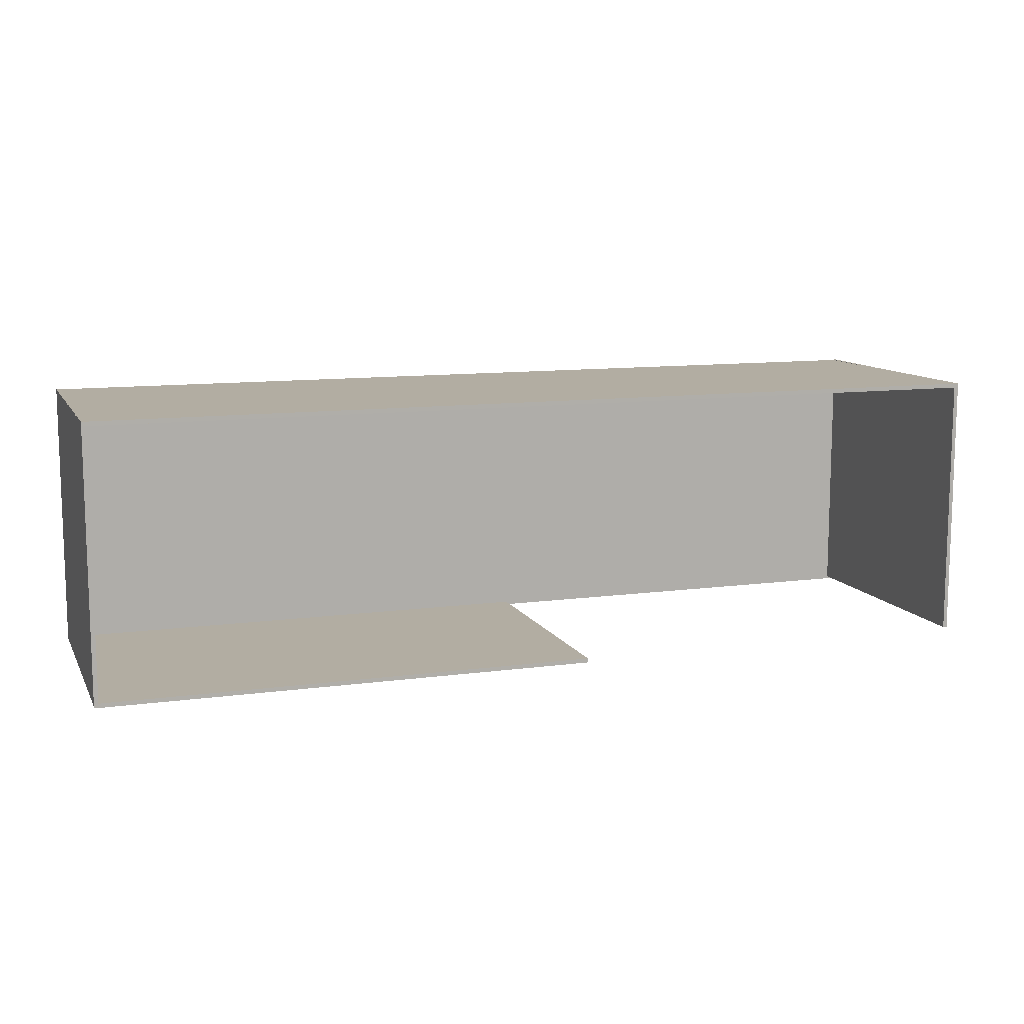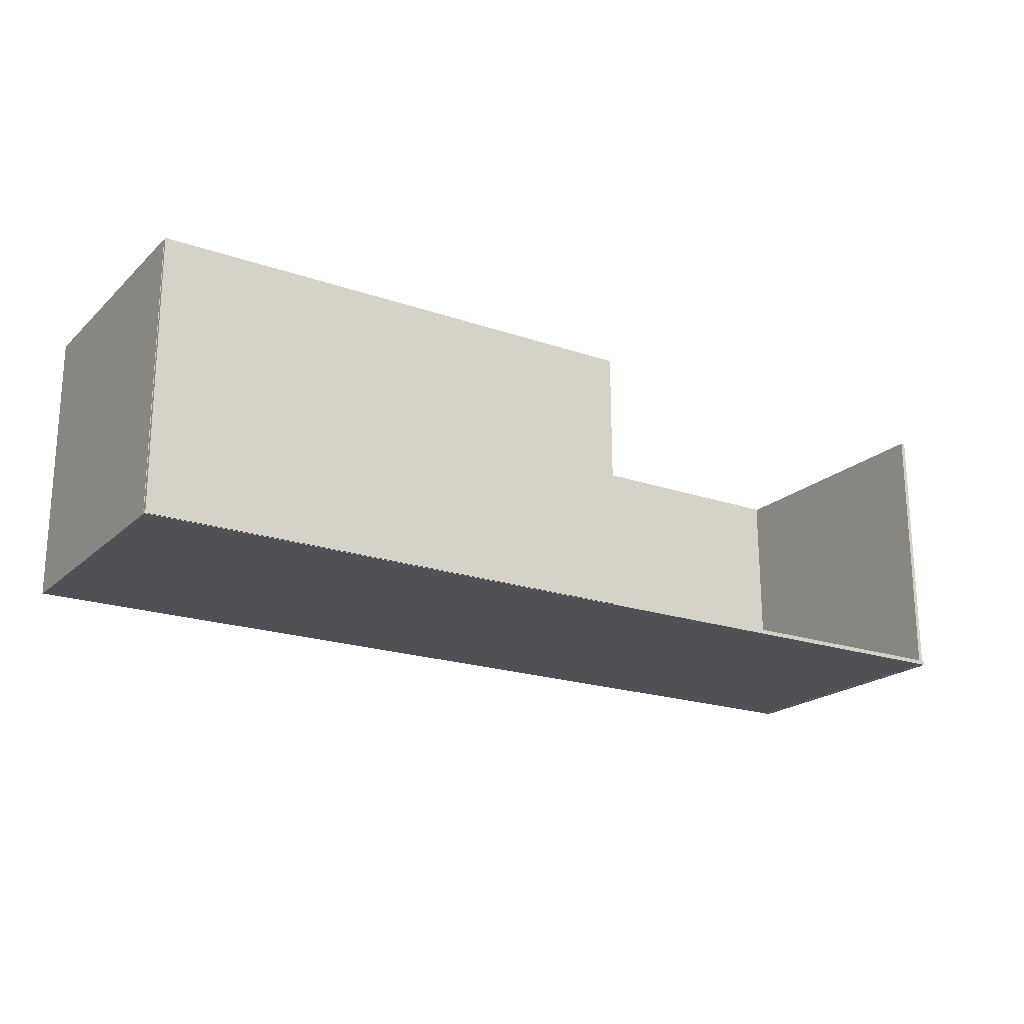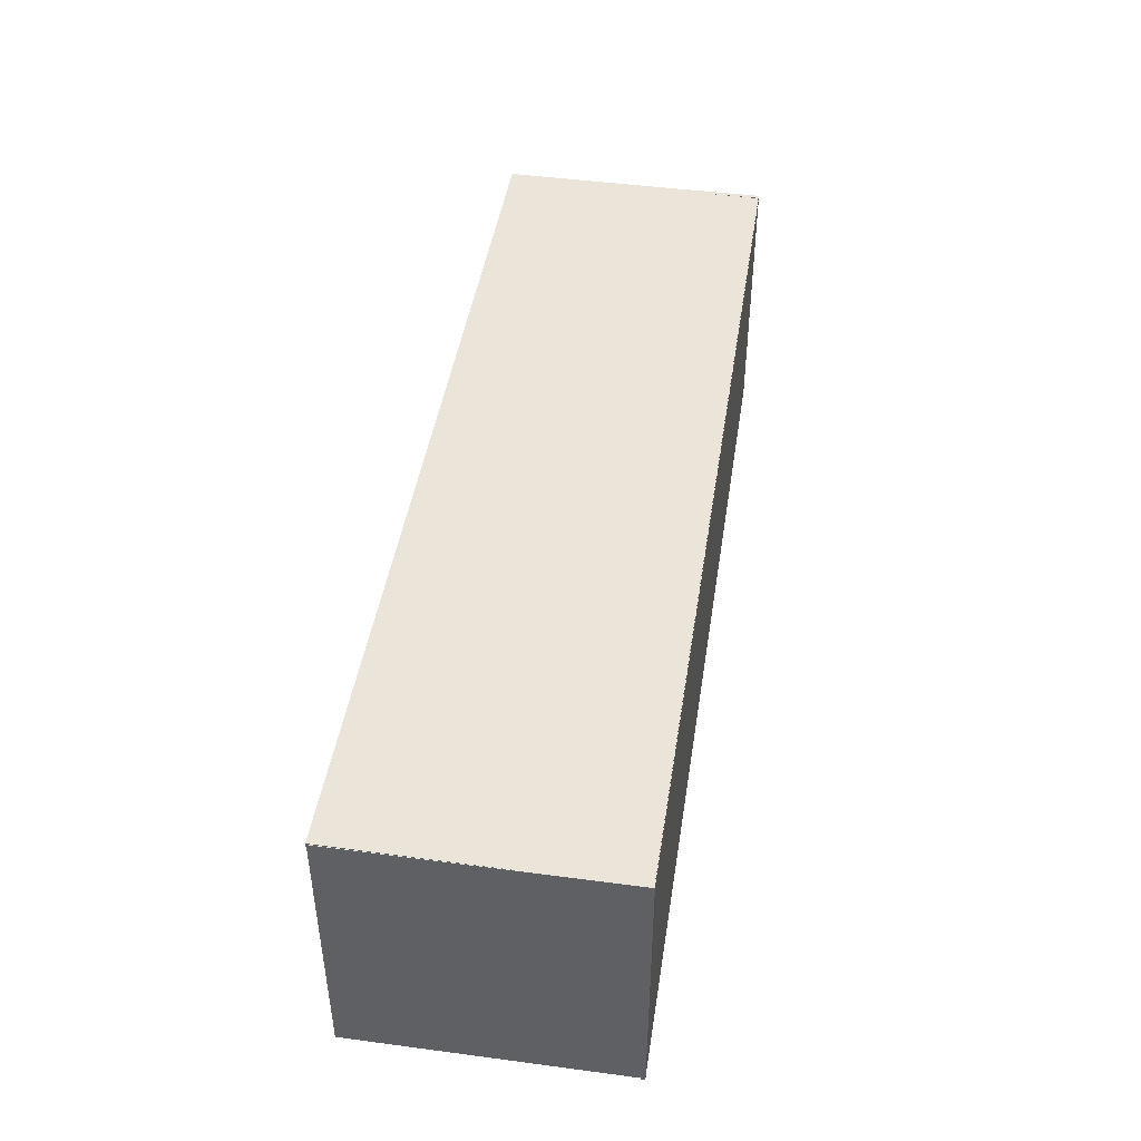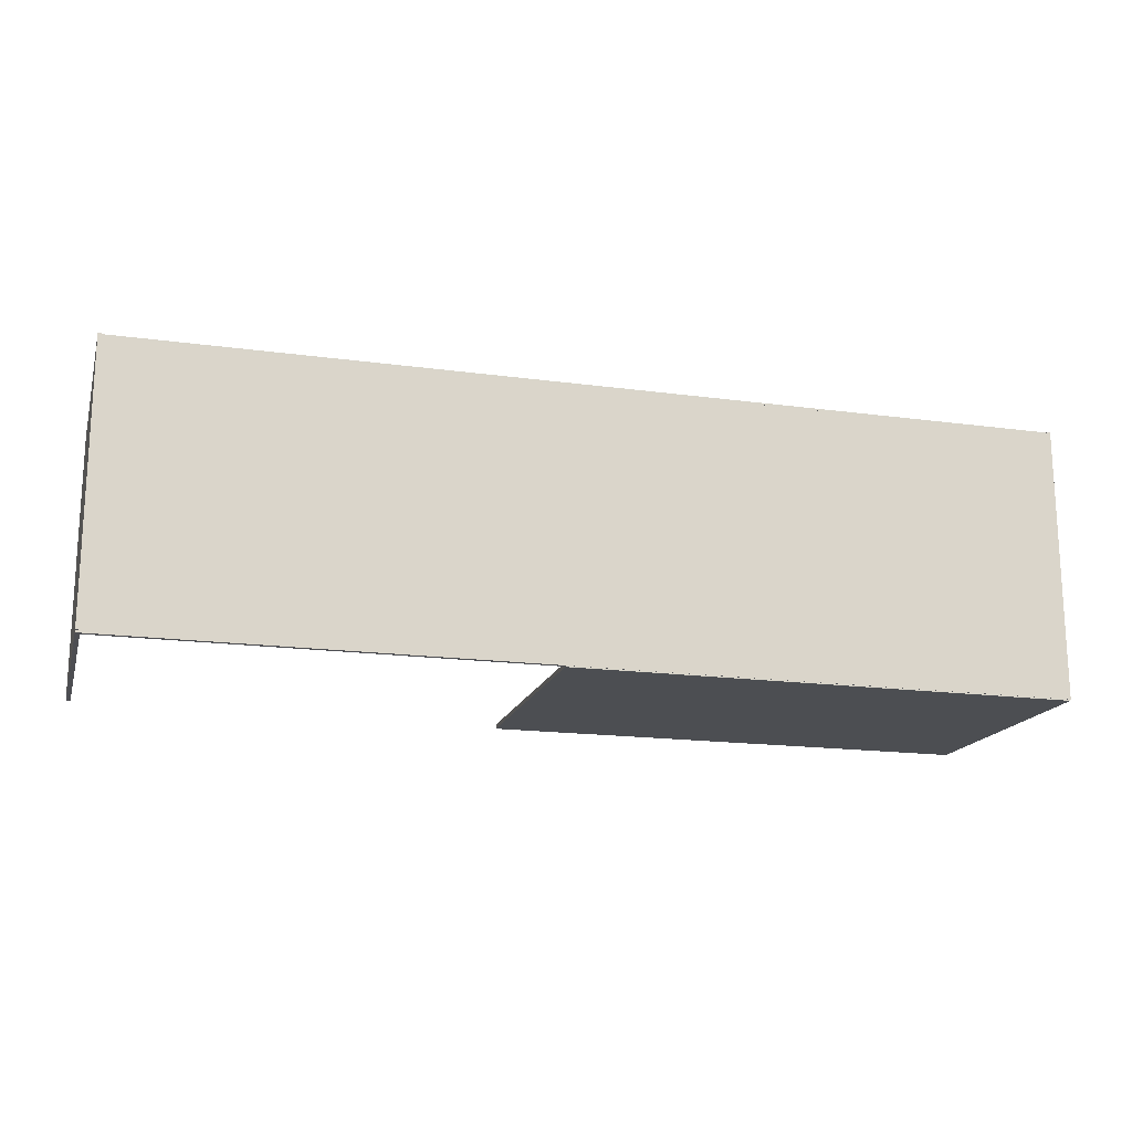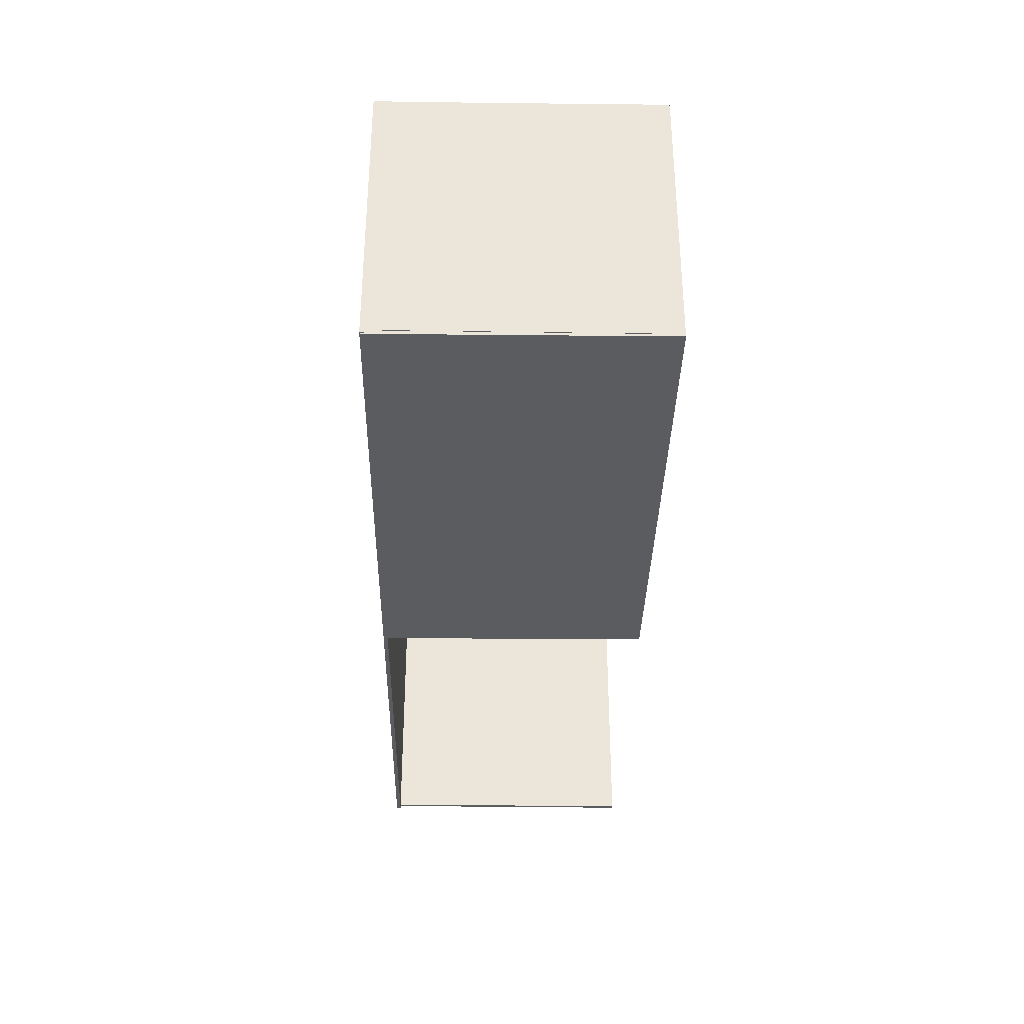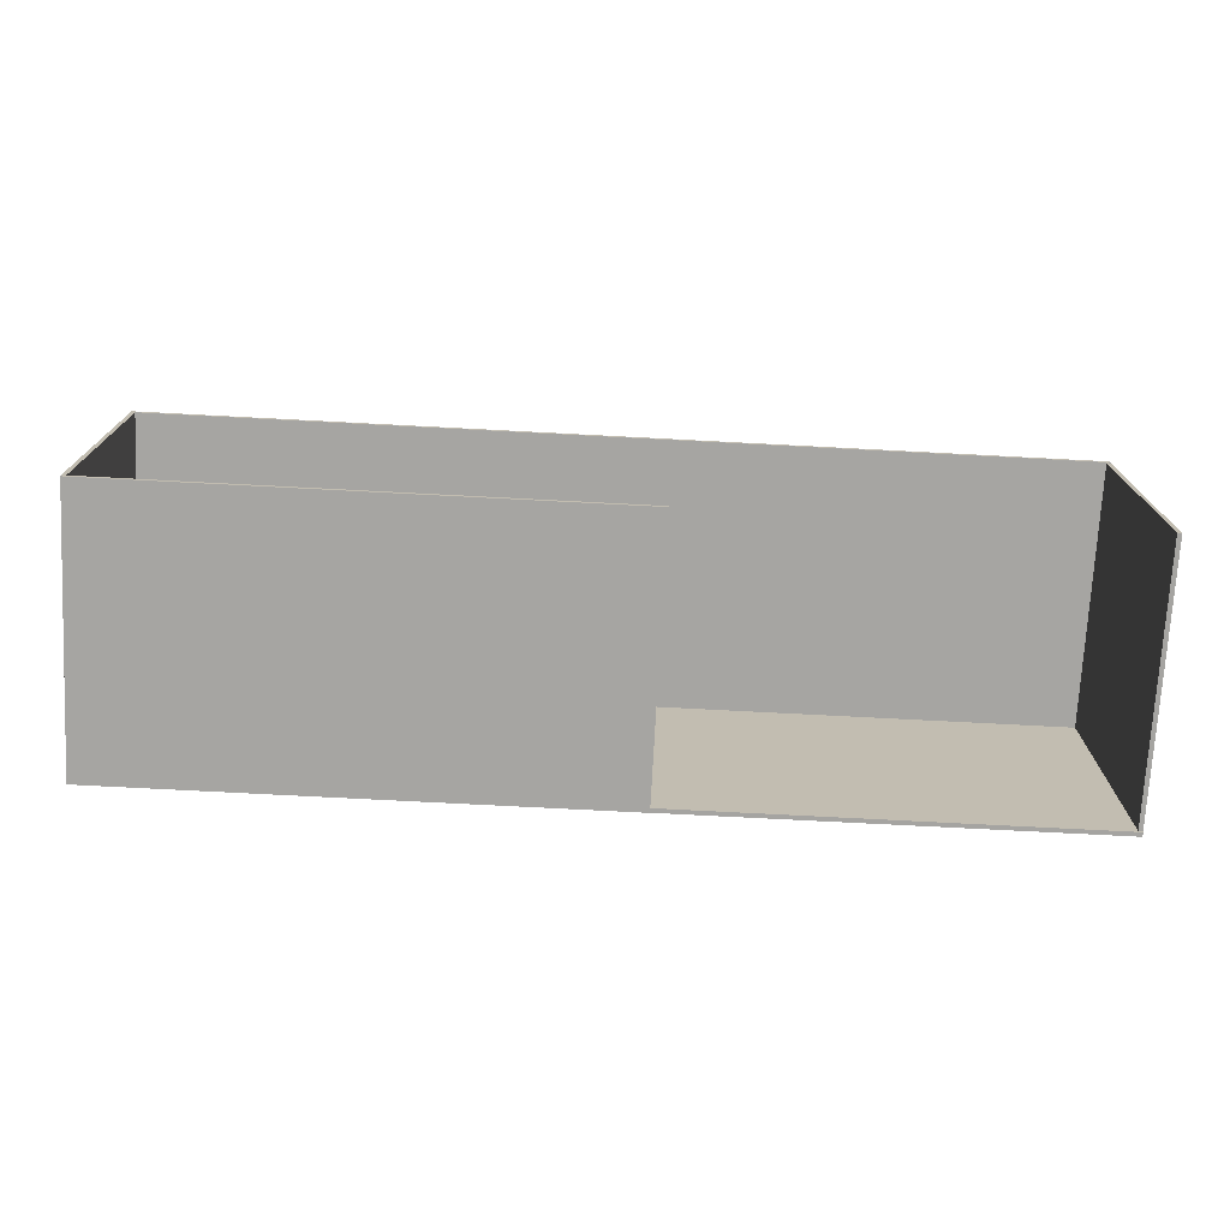
<metadata>
{"format":"obj","ext":"obj","renderer":"f3d","projection":"perspective","resolution":1024,"background":"white","views":[{"elev":10.9,"azim":161.3,"up":"+Z"},{"elev":-20.3,"azim":147.8,"up":"+Y"},{"elev":44.7,"azim":-81.3,"up":"+Z"},{"elev":-17.2,"azim":-15.2,"up":"+Z"},{"elev":-34.1,"azim":88.9,"up":"+Z"},{"elev":-73.4,"azim":177.0,"up":"+Z"}]}
</metadata>
<code>
o Cube.004
v 50.77 -2.01 11.32
v 50.77 -1.671 11.32
v 50.77 -2.01 32.74
v 50.77 -1.671 32.74
v -22.66 -2.01 11.32
v -22.66 -1.671 11.32
v -22.66 -2.01 32.74
v -22.66 -1.671 32.74
f 1 3 7 5
f 4 8 7 3
f 8 6 5 7
f 6 8 4 2
f 2 4 3 1
f 6 2 1 5
o Cube.005
v -22.7 -2.034 11.53
v -22.36 -2.034 11.53
v -22.7 -2.034 32.95
v -22.36 -2.034 32.95
v -22.7 19.39 11.53
v -22.36 19.39 11.53
v -22.7 19.39 32.95
v -22.36 19.39 32.95
f 9 11 15 13
f 12 16 15 11
f 16 14 13 15
f 14 16 12 10
f 10 12 11 9
f 14 10 9 13
o Cube.006
v 50.77 19.44 32.69
v 50.77 19.44 33.03
v 50.77 -1.982 32.57
v 50.77 -1.984 32.91
v -22.66 19.44 32.69
v -22.66 19.44 33.03
v -22.66 -1.982 32.57
v -22.66 -1.984 32.91
f 17 19 23 21
f 20 24 23 19
f 24 22 21 23
f 22 24 20 18
f 18 20 19 17
f 22 18 17 21
o Cube.007
v 50.44 -1.995 11.53
v 50.78 -1.995 11.53
v 50.44 -1.995 32.95
v 50.78 -1.995 32.95
v 50.44 19.43 11.53
v 50.78 19.43 11.53
v 50.44 19.43 32.95
v 50.78 19.43 32.95
f 25 27 31 29
f 28 32 31 27
f 32 30 29 31
f 30 32 28 26
f 26 28 27 25
f 30 26 25 29
o Cube.008
v 50.75 19.44 11.34
v 50.75 19.44 11.68
v 50.75 -1.982 11.22
v 50.75 -1.984 11.56
v 11.1 19.44 11.34
v 11.1 19.44 11.68
v 11.1 -1.982 11.22
v 11.1 -1.984 11.56
f 33 35 39 37
f 36 40 39 35
f 40 38 37 39
f 38 40 36 34
f 34 36 35 33
f 38 34 33 37

</code>
